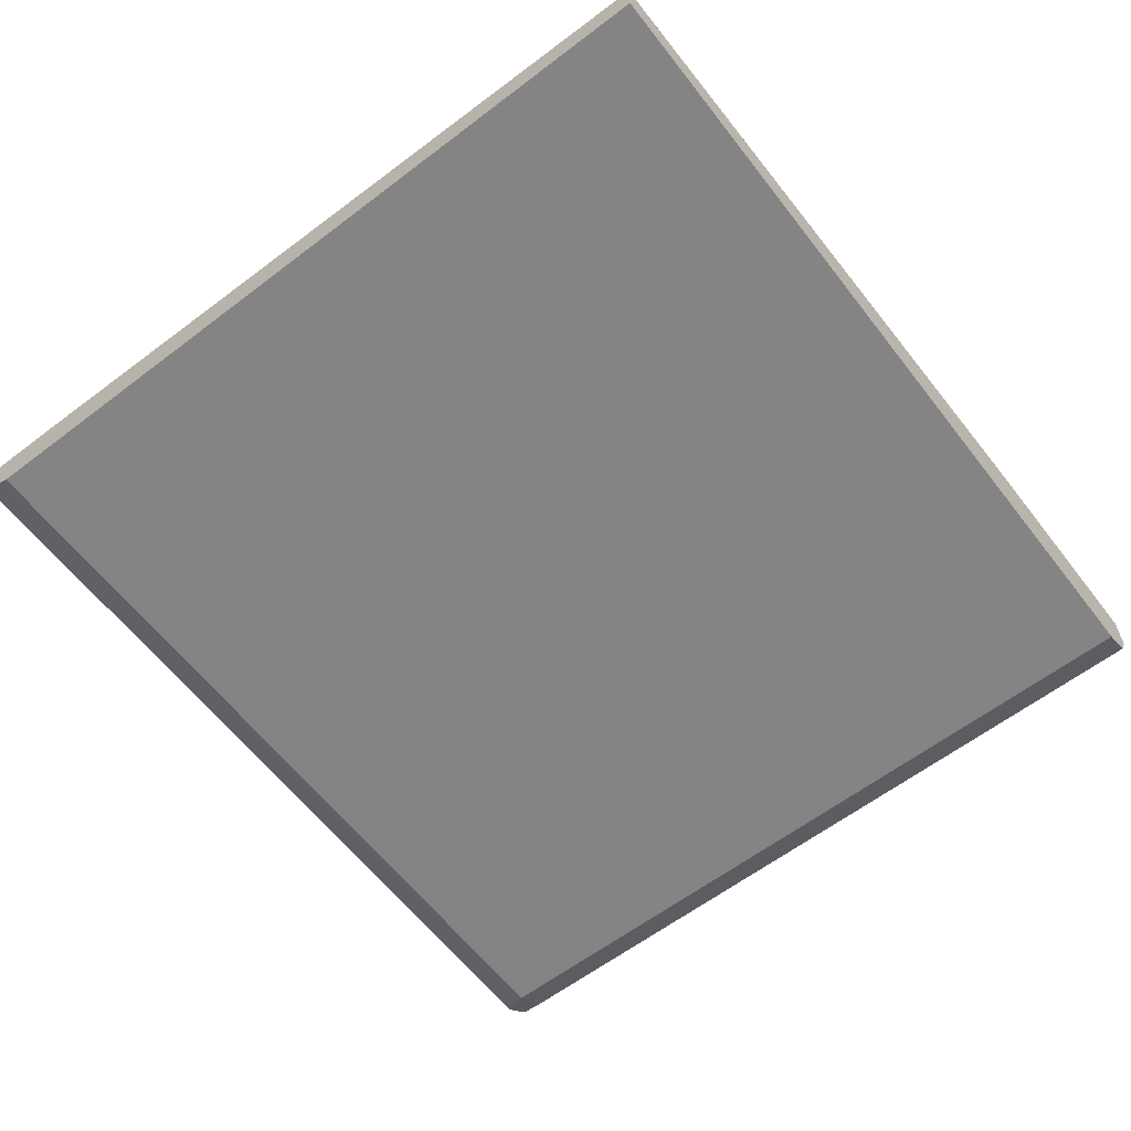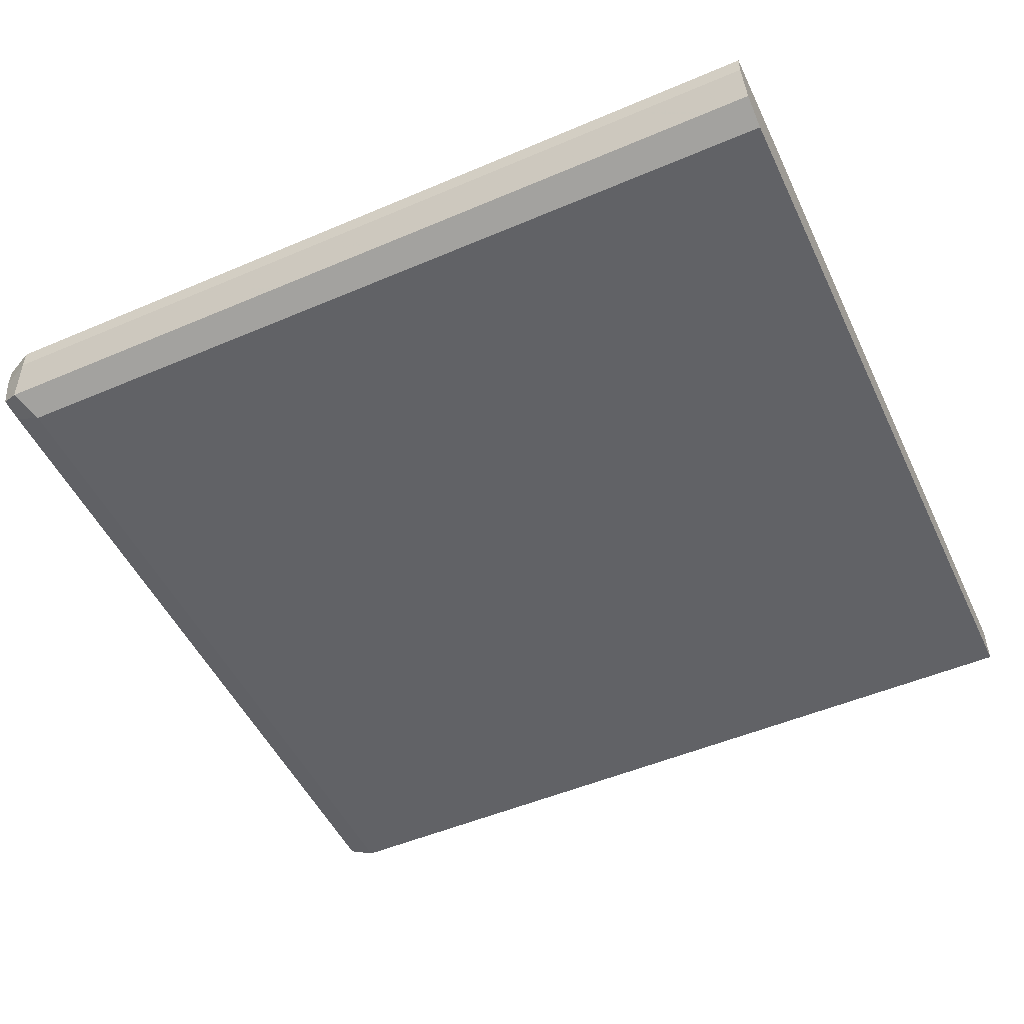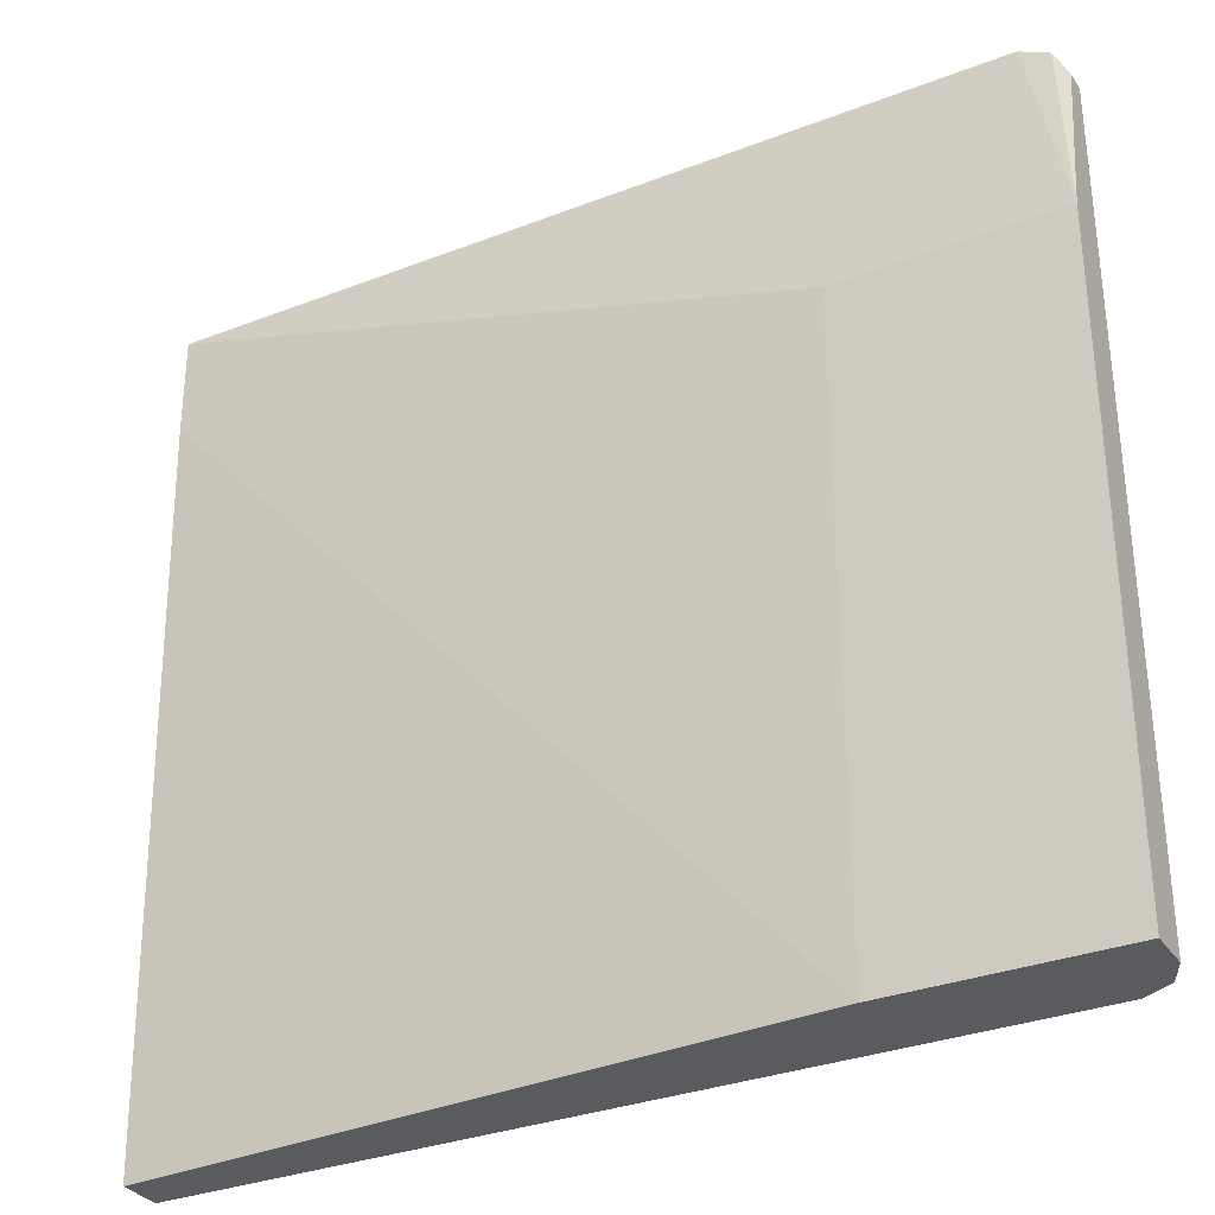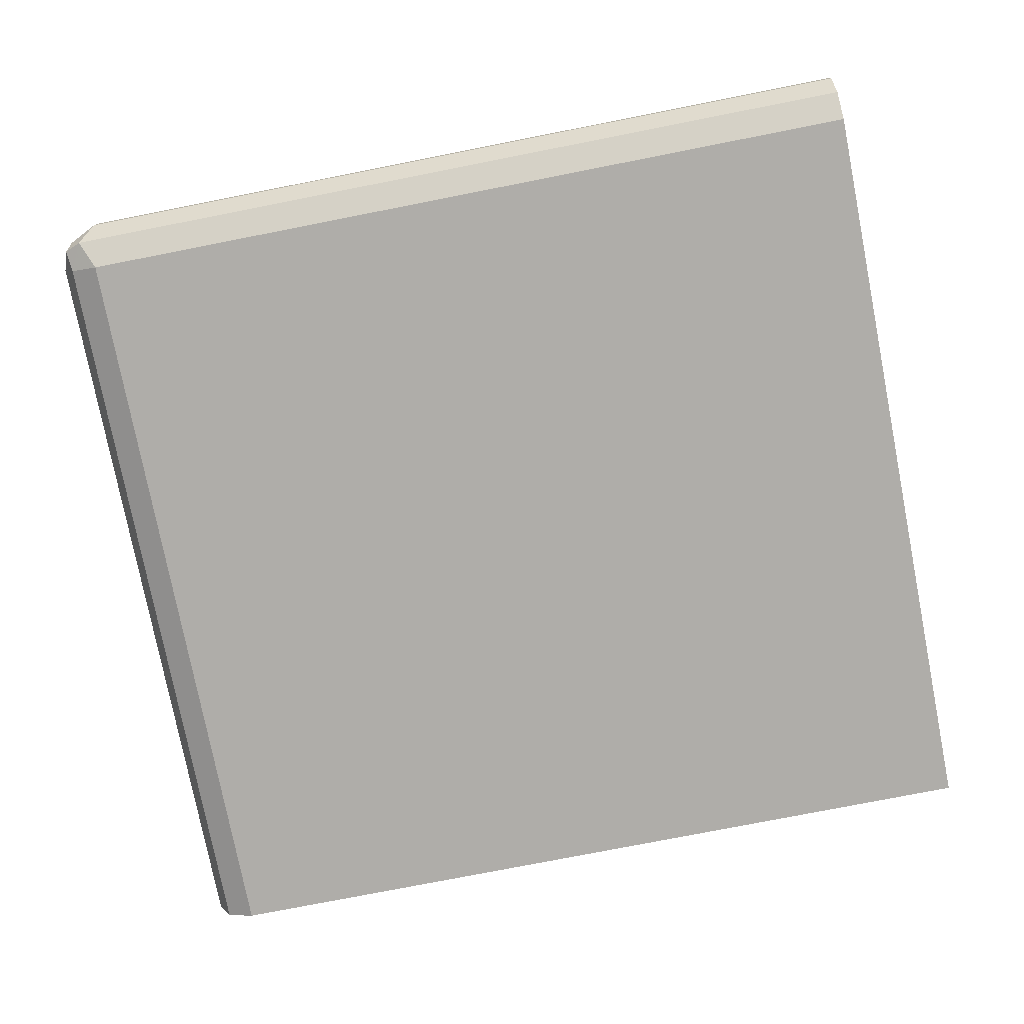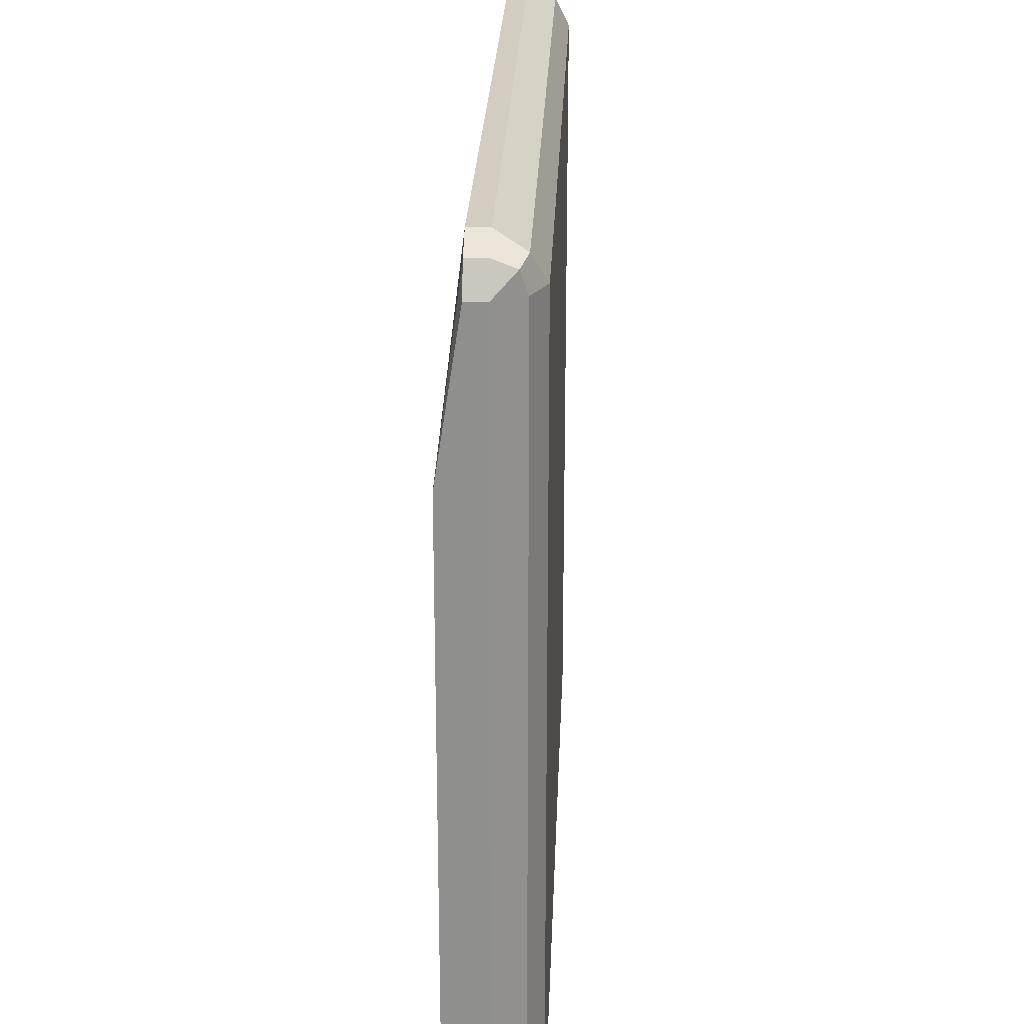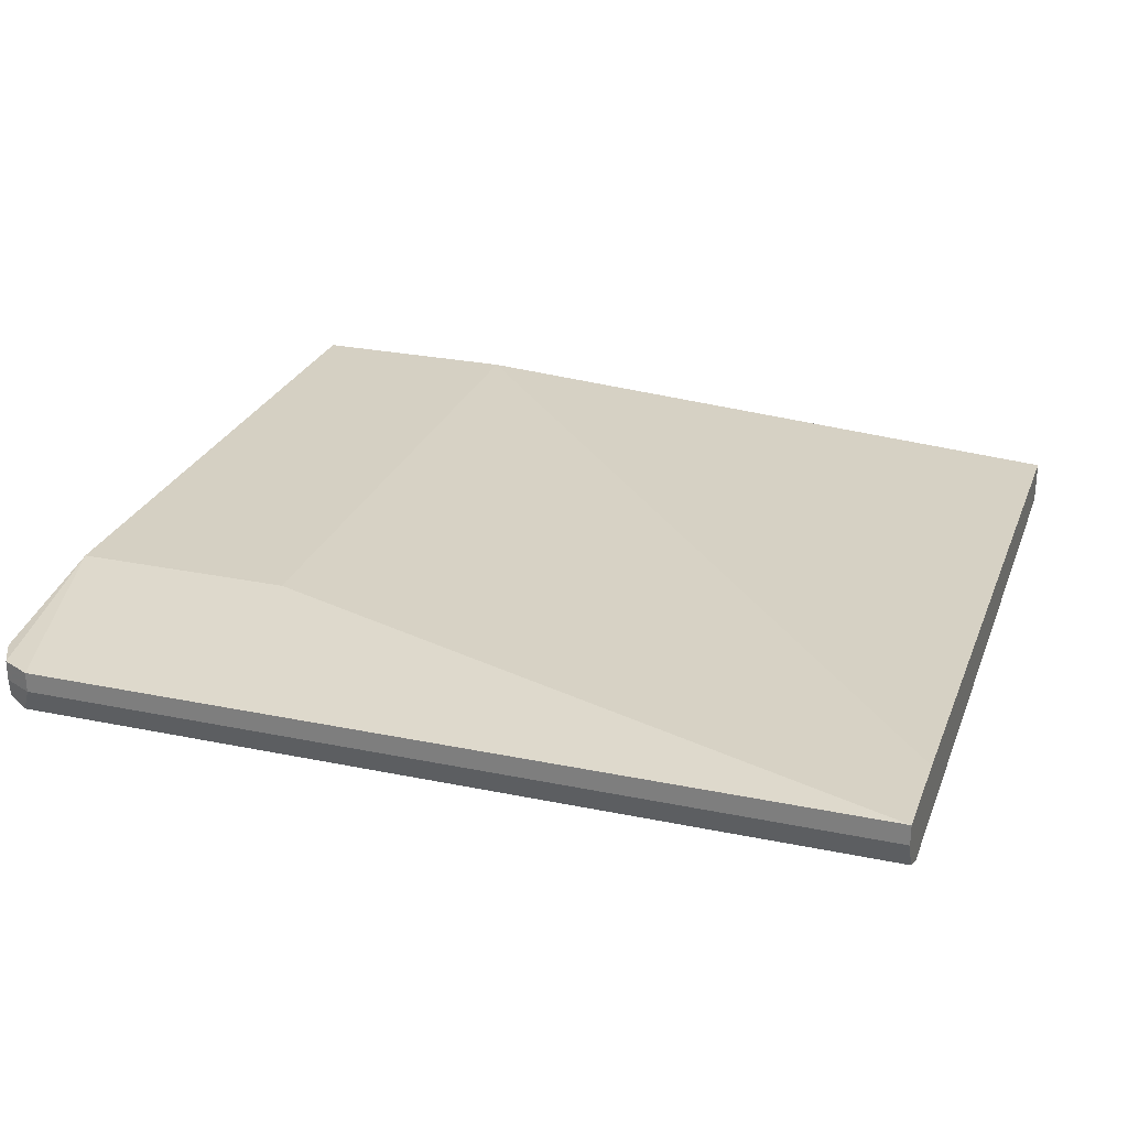
<metadata>
{"format":"obj","ext":"obj","renderer":"f3d","projection":"perspective","resolution":1024,"background":"white","views":[{"elev":-61.5,"azim":127.7,"up":"+Y"},{"elev":-50.7,"azim":25.0,"up":"+Y"},{"elev":-32.0,"azim":-151.5,"up":"+Z"},{"elev":-77.2,"azim":11.1,"up":"+Y"},{"elev":24.5,"azim":-87.8,"up":"+Z"},{"elev":26.4,"azim":18.1,"up":"+Y"}]}
</metadata>
<code>
v -0.5707 -0.4503 -9.157e-05
v 0.03637 -0.4806 -9.157e-05
v 0.03643 -0.5106 -9.157e-05
v 0.03643 -0.4806 3.601e-05
v 0.03643 -0.4667 0.5025
v -0.4205 -0.4503 -9.157e-05
v -0.4205 -0.4503 0.4343
v 0.03643 -0.4667 0.5706
v 0.03643 -0.4806 0.5706
v -0.5406 -0.4667 0.5706
v -0.5707 -0.4503 0.4343
v -0.5606 -0.4667 0.5606
v -0.5406 -0.4806 0.5706
v -0.5606 -0.4806 0.5606
v -0.5506 -0.5006 0.5606
v -0.5631 -0.4956 0.5556
v -0.5706 -0.4806 0.5406
v -0.5606 -0.5006 0.5406
v -0.5406 -0.5106 0.5406
v 0.03643 -0.5006 0.5606
v 0.03643 -0.5106 0.5406
v -0.5406 -0.5106 -9.157e-05
v -0.5606 -0.5006 -9.157e-05
v -0.5706 -0.4806 -9.157e-05
v -0.5707 -0.4794 0.4343
v -0.5706 -0.4667 0.5406
f 23 1 22
f 22 1 3
f 22 3 19
f 5 9 3
f 20 21 9
f 21 19 3
f 20 19 21
f 13 9 10
f 24 1 23
f 21 3 9
f 24 25 1
f 24 23 18
f 17 26 25
f 12 26 17
f 12 11 26
f 26 11 25
f 25 11 1
f 18 22 19
f 7 1 11
f 17 24 18
f 18 23 22
f 13 15 9
f 17 25 24
f 15 20 9
f 4 2 6
f 15 18 19
f 15 19 20
f 2 3 1
f 4 3 2
f 4 5 3
f 4 6 5
f 6 1 7
f 6 7 5
f 8 5 7
f 8 9 5
f 8 10 9
f 6 2 1
f 10 7 11
f 12 10 11
f 12 13 10
f 14 13 12
f 14 15 13
f 14 16 15
f 14 12 16
f 16 12 17
f 16 17 18
f 16 18 15
f 8 7 10

</code>
